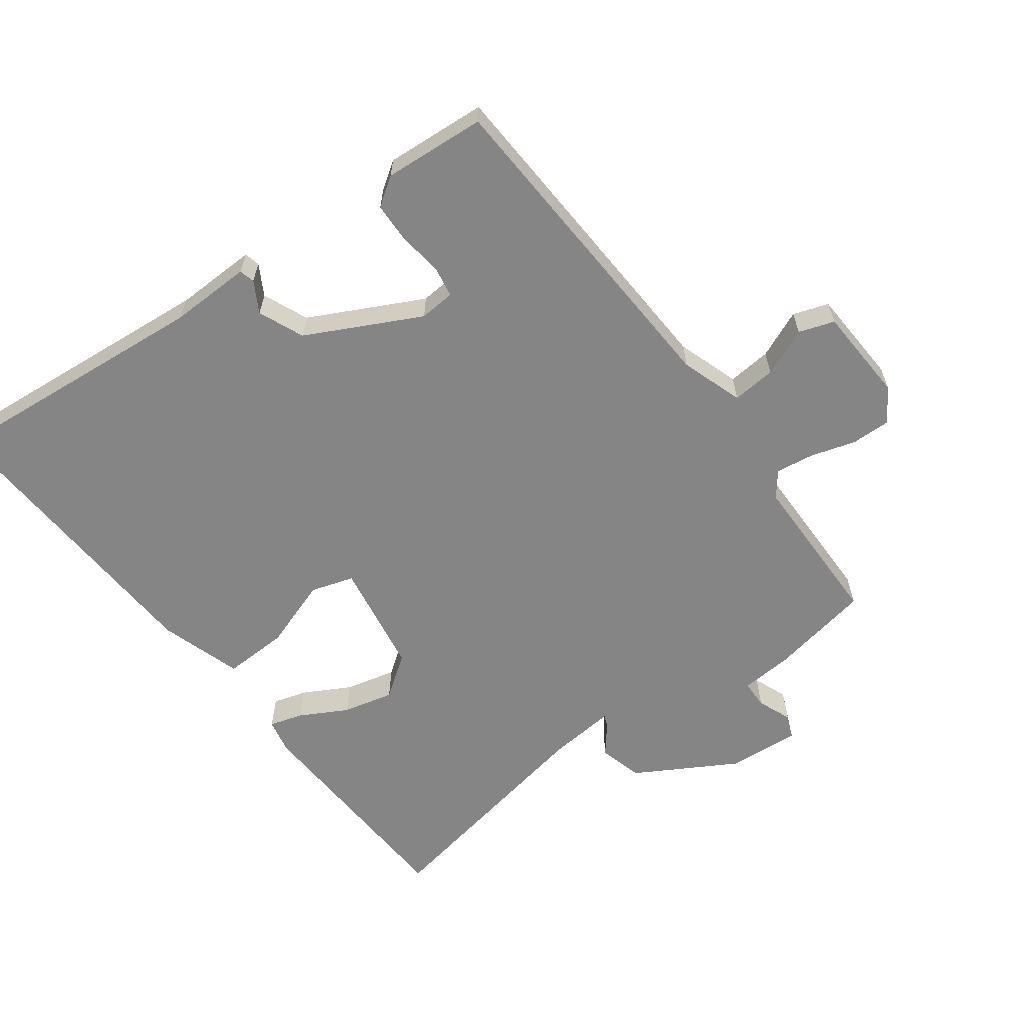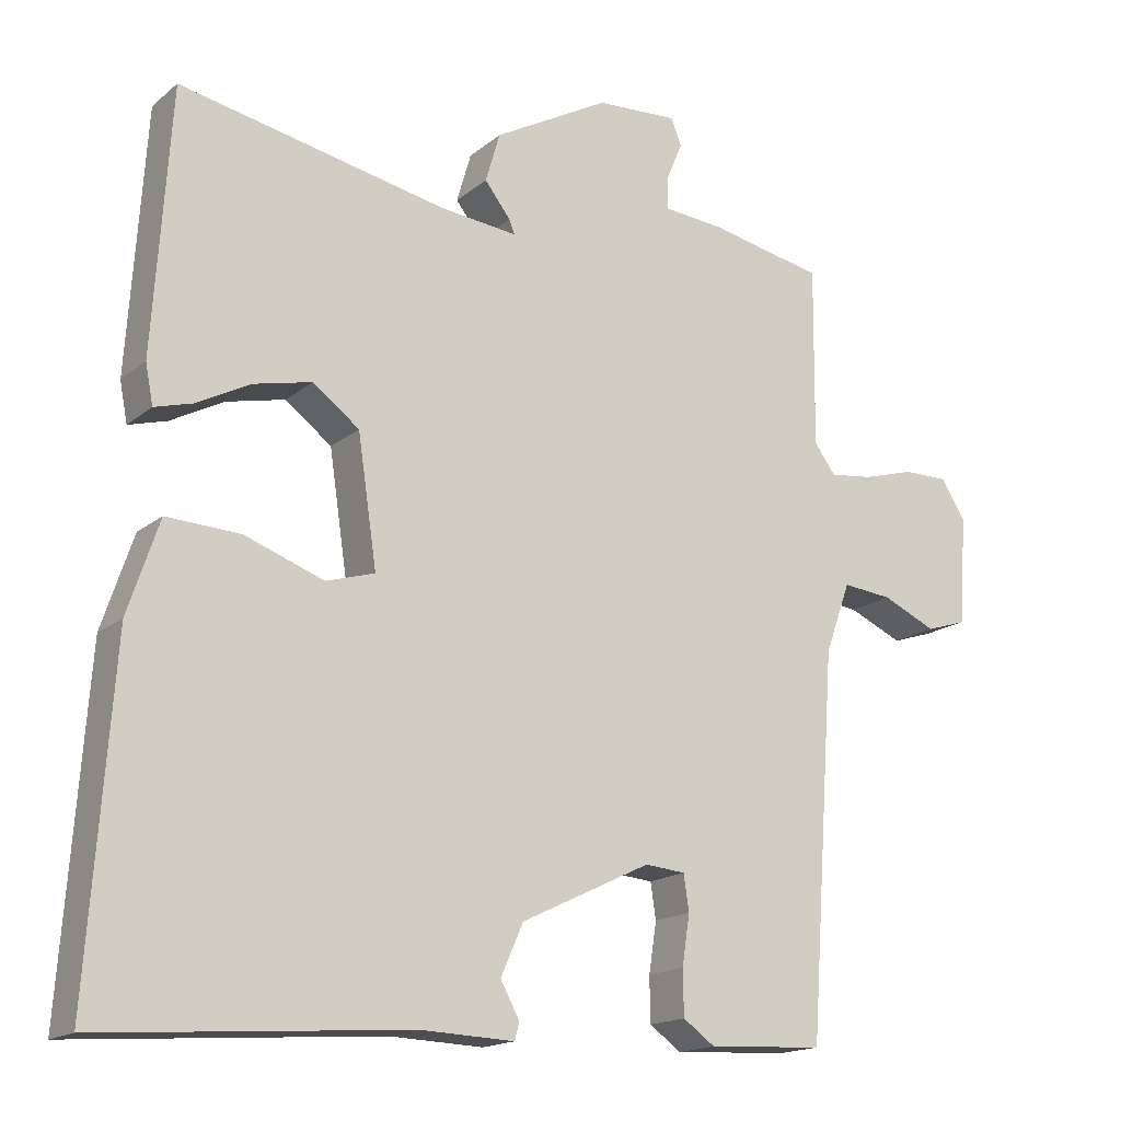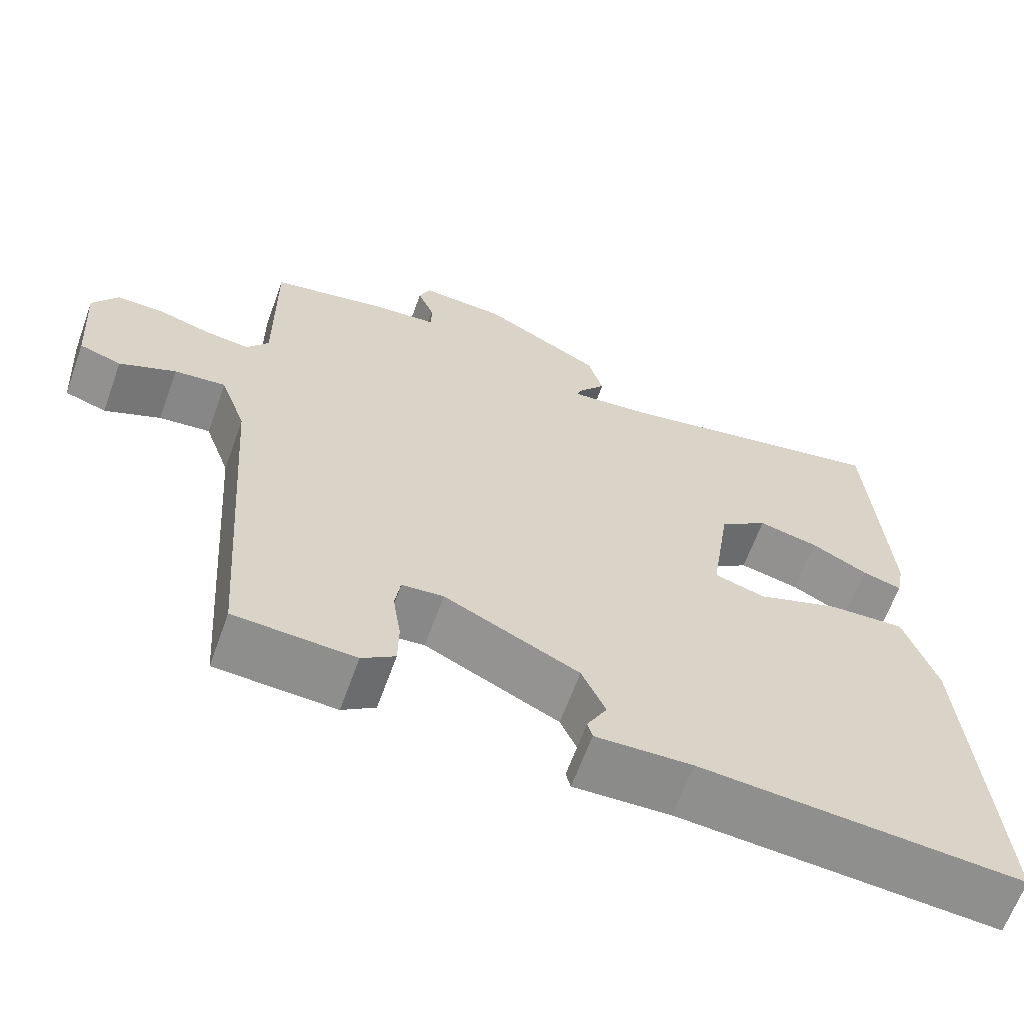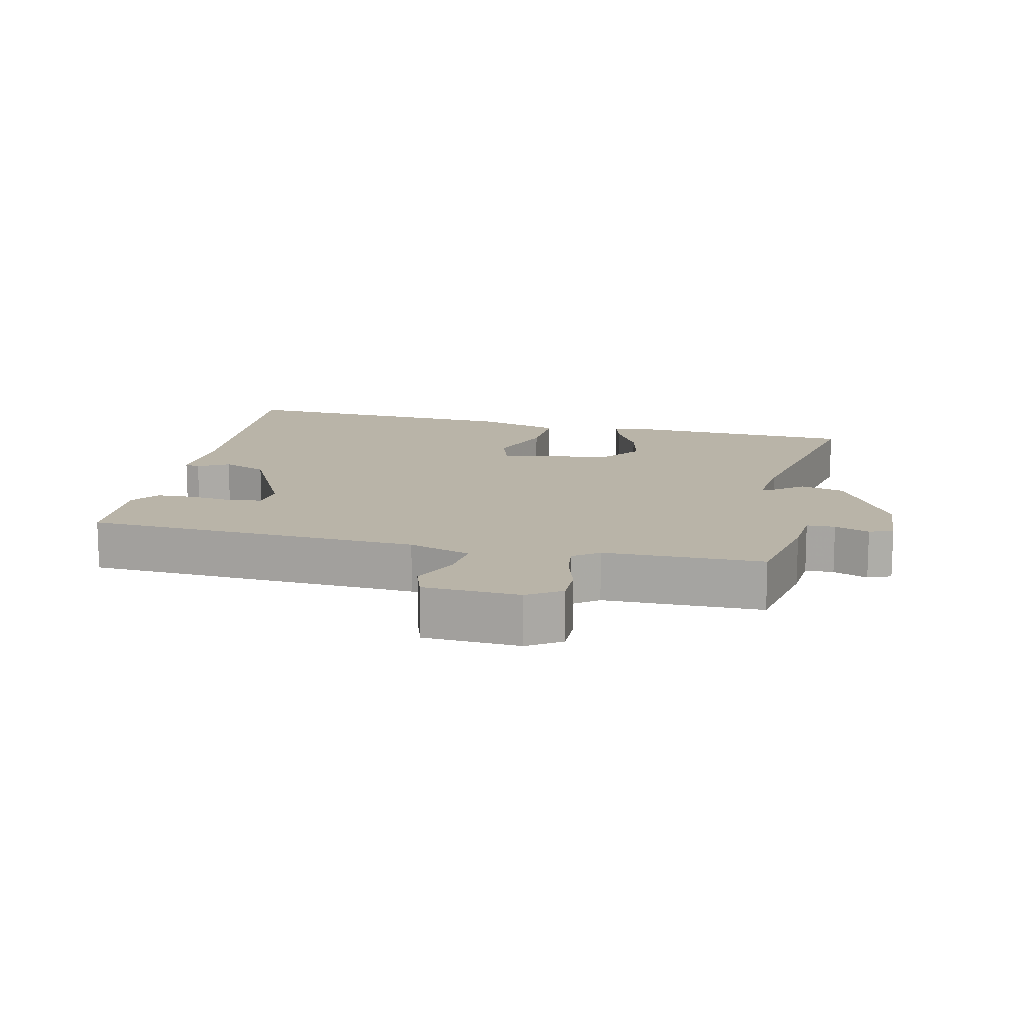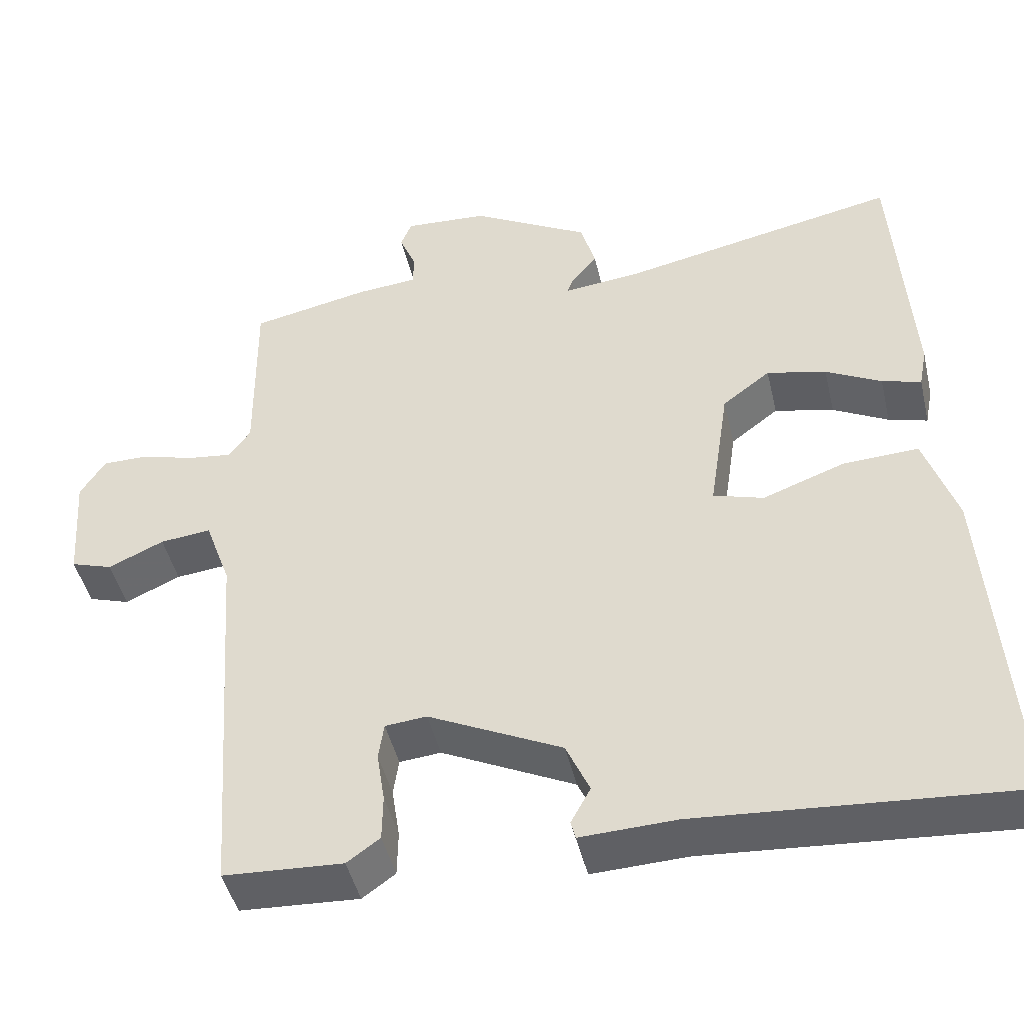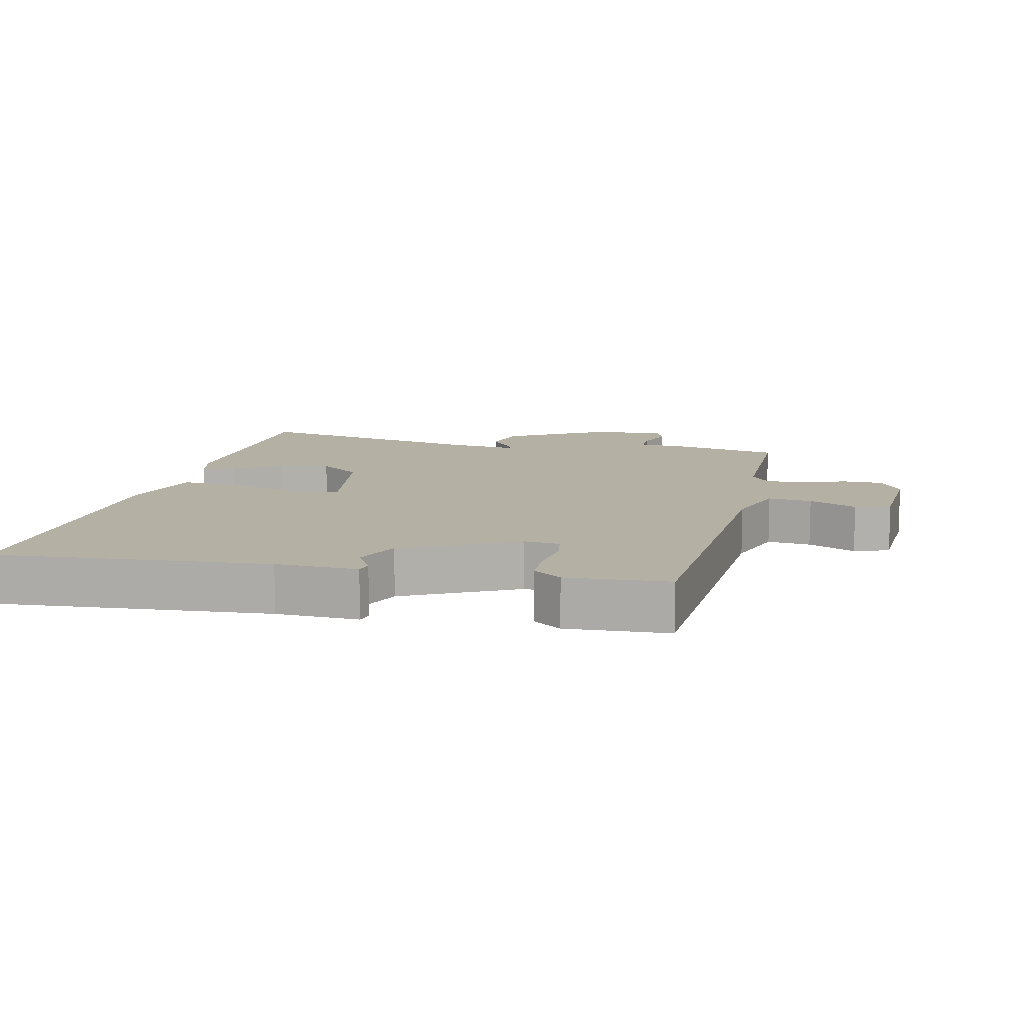
<metadata>
{"format":"obj","ext":"obj","renderer":"f3d","projection":"perspective","resolution":1024,"background":"white","views":[{"elev":-61.8,"azim":-144.5,"up":"+Y"},{"elev":-16.5,"azim":147.7,"up":"+Z"},{"elev":-64.3,"azim":-19.8,"up":"+Z"},{"elev":13.2,"azim":-78.0,"up":"+Y"},{"elev":-45.5,"azim":13.0,"up":"+Z"},{"elev":11.6,"azim":-167.7,"up":"+Y"}]}
</metadata>
<code>
v 0.433 0.07 0.525
v 0.456 0.07 0.181
v 0.446 0.07 0.129
v 0.396 0.07 0.143
v 0.325 0.07 0.18
v 0.249 0.07 0.197
v 0.188 0.07 0.151
v 0.163 0.07 -0.018
v 0.227 0.07 -0.037
v 0.331 0.07 0.001
v 0.428 0.07 0.006
v 0.469 0.07 -0.116
v 0.501 0.07 -0.56
v 0.096 0.07 -0.531
v -0.026 0.07 -0.536
v -0.032 0.07 -0.513
v -0.007 0.07 -0.467
v -0.037 0.07 -0.4
v -0.207 0.07 -0.318
v -0.26 0.07 -0.323
v -0.267 0.07 -0.37
v -0.257 0.07 -0.436
v -0.258 0.07 -0.495
v -0.3 0.07 -0.525
v -0.452 0.07 -0.517
v -0.487 0.07 -0.019
v -0.52 0.07 0.073
v -0.585 0.07 0.066
v -0.656 0.07 0.034
v -0.709 0.07 0.051
v -0.719 0.07 0.194
v -0.687 0.07 0.244
v -0.628 0.07 0.244
v -0.561 0.07 0.225
v -0.504 0.07 0.218
v -0.476 0.07 0.256
v -0.478 0.07 0.492
v -0.327 0.07 0.523
v -0.249 0.07 0.53
v -0.249 0.07 0.572
v -0.27 0.07 0.623
v -0.256 0.07 0.658
v -0.149 0.07 0.652
v 0.002 0.07 0.569
v 0.021 0.07 0.504
v -0.013 0.07 0.46
v -0.02 0.07 0.442
v 0.081 0.07 0.453
v 0.433 0 0.525
v 0.456 0 0.181
v 0.446 0 0.129
v 0.396 0 0.143
v 0.325 0 0.18
v 0.249 0 0.197
v 0.188 0 0.151
v 0.163 0 -0.018
v 0.227 0 -0.037
v 0.331 0 0.001
v 0.428 0 0.006
v 0.469 0 -0.116
v 0.501 0 -0.56
v 0.096 0 -0.531
v -0.026 0 -0.536
v -0.032 0 -0.513
v -0.007 0 -0.467
v -0.037 0 -0.4
v -0.207 0 -0.318
v -0.26 0 -0.323
v -0.267 0 -0.37
v -0.257 0 -0.436
v -0.258 0 -0.495
v -0.3 0 -0.525
v -0.452 0 -0.517
v -0.487 0 -0.019
v -0.52 0 0.073
v -0.585 0 0.066
v -0.656 0 0.034
v -0.709 0 0.051
v -0.719 0 0.194
v -0.687 0 0.244
v -0.628 0 0.244
v -0.561 0 0.225
v -0.504 0 0.218
v -0.476 0 0.256
v -0.478 0 0.492
v -0.327 0 0.523
v -0.249 0 0.53
v -0.249 0 0.572
v -0.27 0 0.623
v -0.256 0 0.658
v -0.149 0 0.652
v 0.002 0 0.569
v 0.021 0 0.504
v -0.013 0 0.46
v -0.02 0 0.442
v 0.081 0 0.453
f 43 44 45 46
f 43 46 47
f 40 41 42 43
f 39 40 43 47
f 36 37 38 39
f 35 36 39 47
f 31 32 33 34
f 31 34 35
f 28 29 30 31
f 27 28 31 35
f 26 27 35 47
f 21 22 23 24
f 20 21 24 25
f 14 15 16 17
f 14 17 18
f 13 14 18
f 12 13 18 19
f 9 10 11 12
f 8 9 12 19
f 2 3 4 5
f 48 1 2 5
f 48 5 6
f 47 48 6 7
f 20 25 26 47
f 19 20 47
f 7 8 19 47
f 94 93 92 91
f 95 94 91
f 91 90 89 88
f 95 91 88 87
f 87 86 85 84
f 95 87 84 83
f 82 81 80 79
f 83 82 79
f 79 78 77 76
f 83 79 76 75
f 95 83 75 74
f 72 71 70 69
f 73 72 69 68
f 65 64 63 62
f 66 65 62
f 66 62 61
f 67 66 61 60
f 60 59 58 57
f 67 60 57 56
f 53 52 51 50
f 53 50 49 96
f 54 53 96
f 55 54 96 95
f 95 74 73 68
f 95 68 67
f 95 67 56 55
f 1 49 50 2
f 2 50 51 3
f 3 51 52 4
f 4 52 53 5
f 5 53 54 6
f 6 54 55 7
f 7 55 56 8
f 8 56 57 9
f 9 57 58 10
f 10 58 59 11
f 11 59 60 12
f 12 60 61 13
f 13 61 62 14
f 14 62 63 15
f 15 63 64 16
f 16 64 65 17
f 17 65 66 18
f 18 66 67 19
f 19 67 68 20
f 20 68 69 21
f 21 69 70 22
f 22 70 71 23
f 23 71 72 24
f 24 72 73 25
f 25 73 74 26
f 26 74 75 27
f 27 75 76 28
f 28 76 77 29
f 29 77 78 30
f 30 78 79 31
f 31 79 80 32
f 32 80 81 33
f 33 81 82 34
f 34 82 83 35
f 35 83 84 36
f 36 84 85 37
f 37 85 86 38
f 38 86 87 39
f 39 87 88 40
f 40 88 89 41
f 41 89 90 42
f 42 90 91 43
f 43 91 92 44
f 44 92 93 45
f 45 93 94 46
f 46 94 95 47
f 47 95 96 48
f 48 96 49 1

</code>
